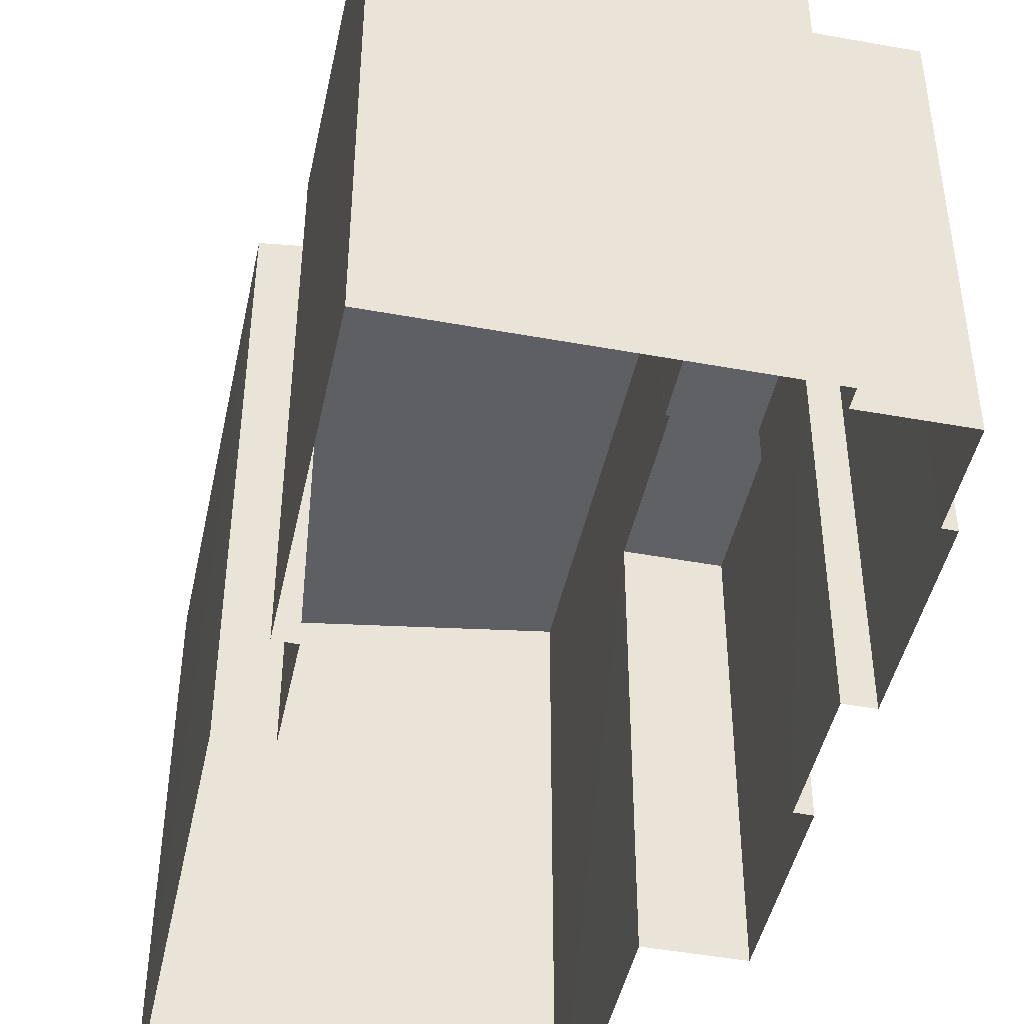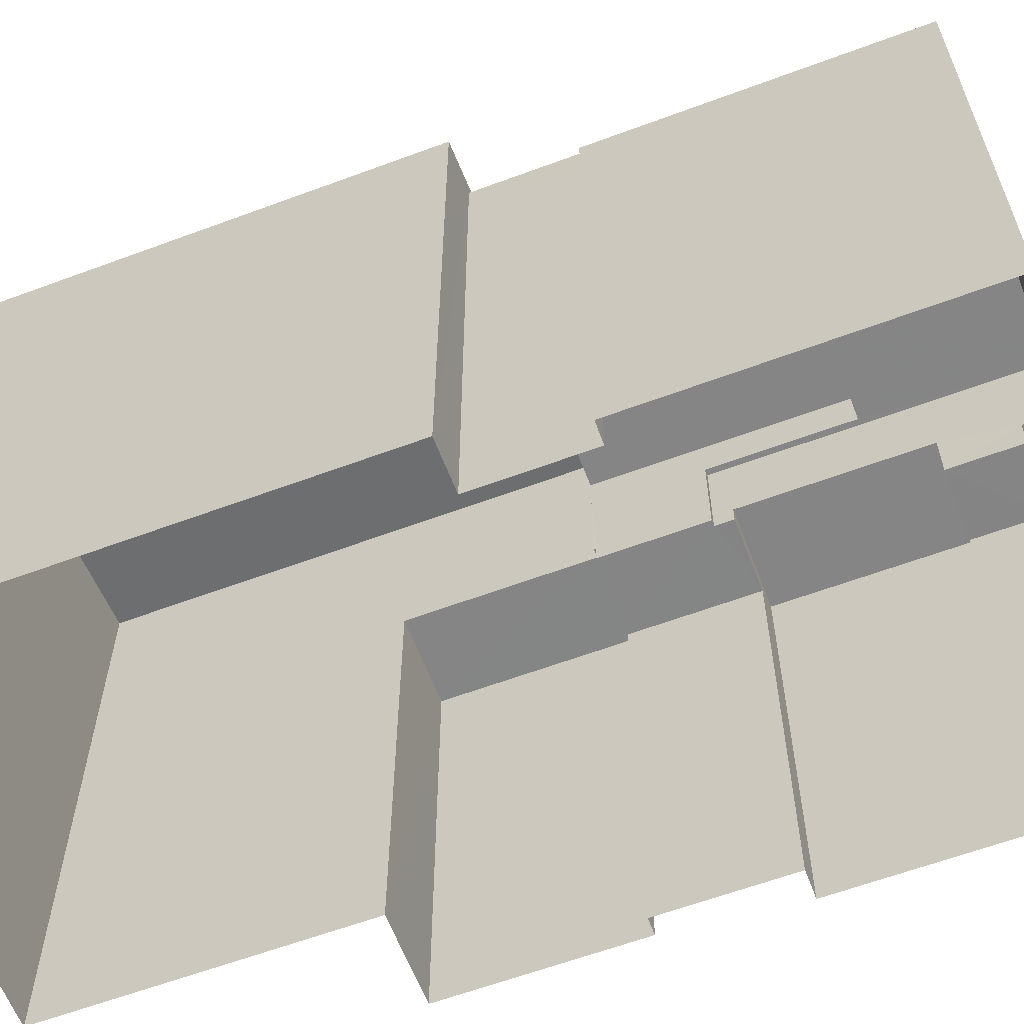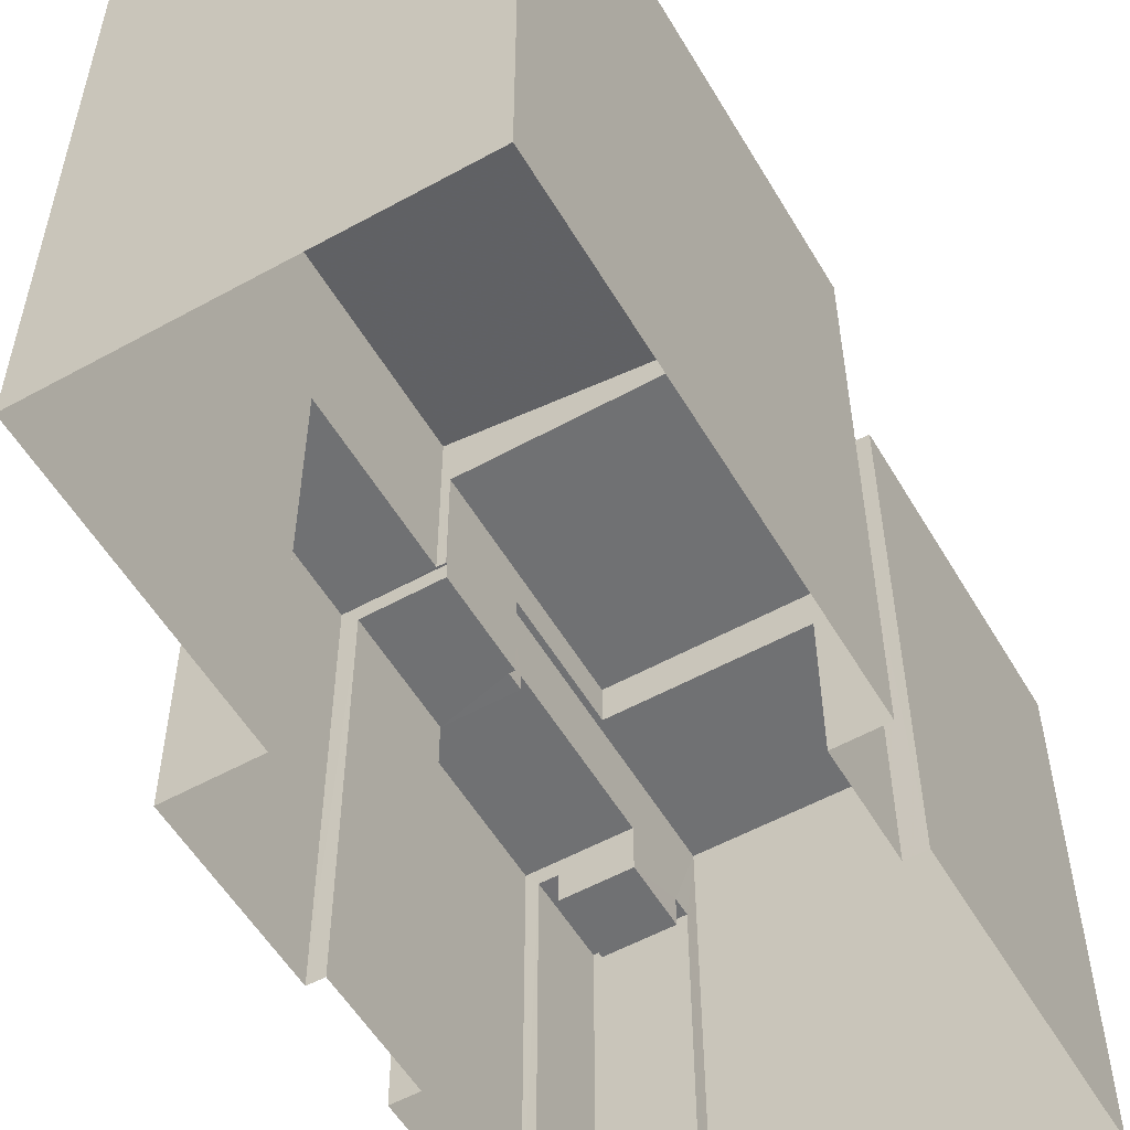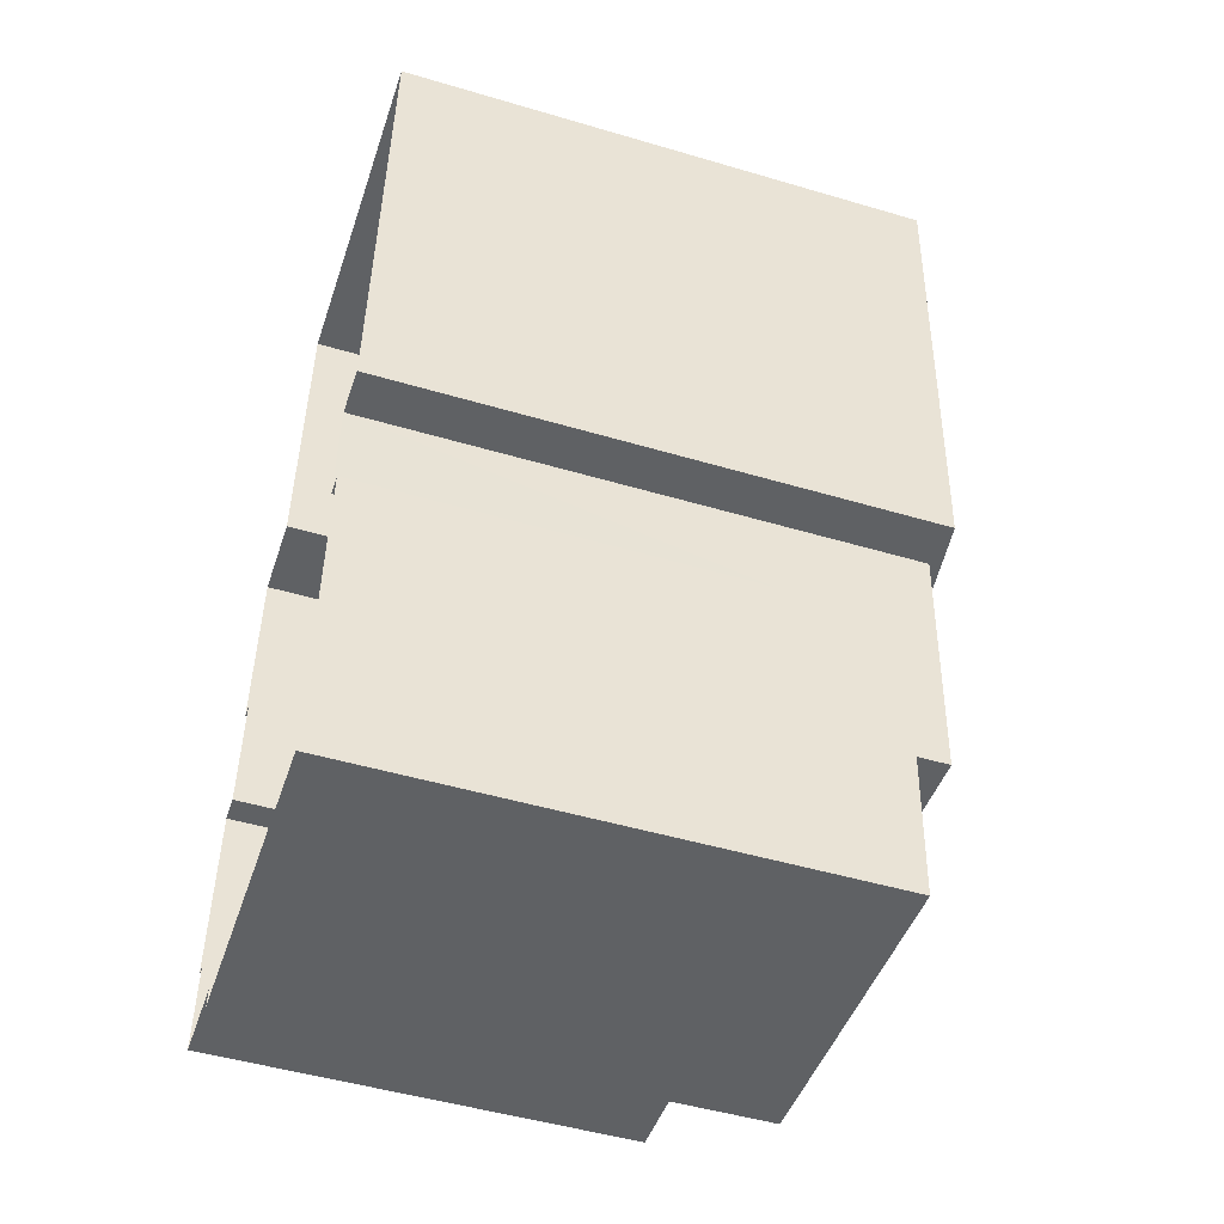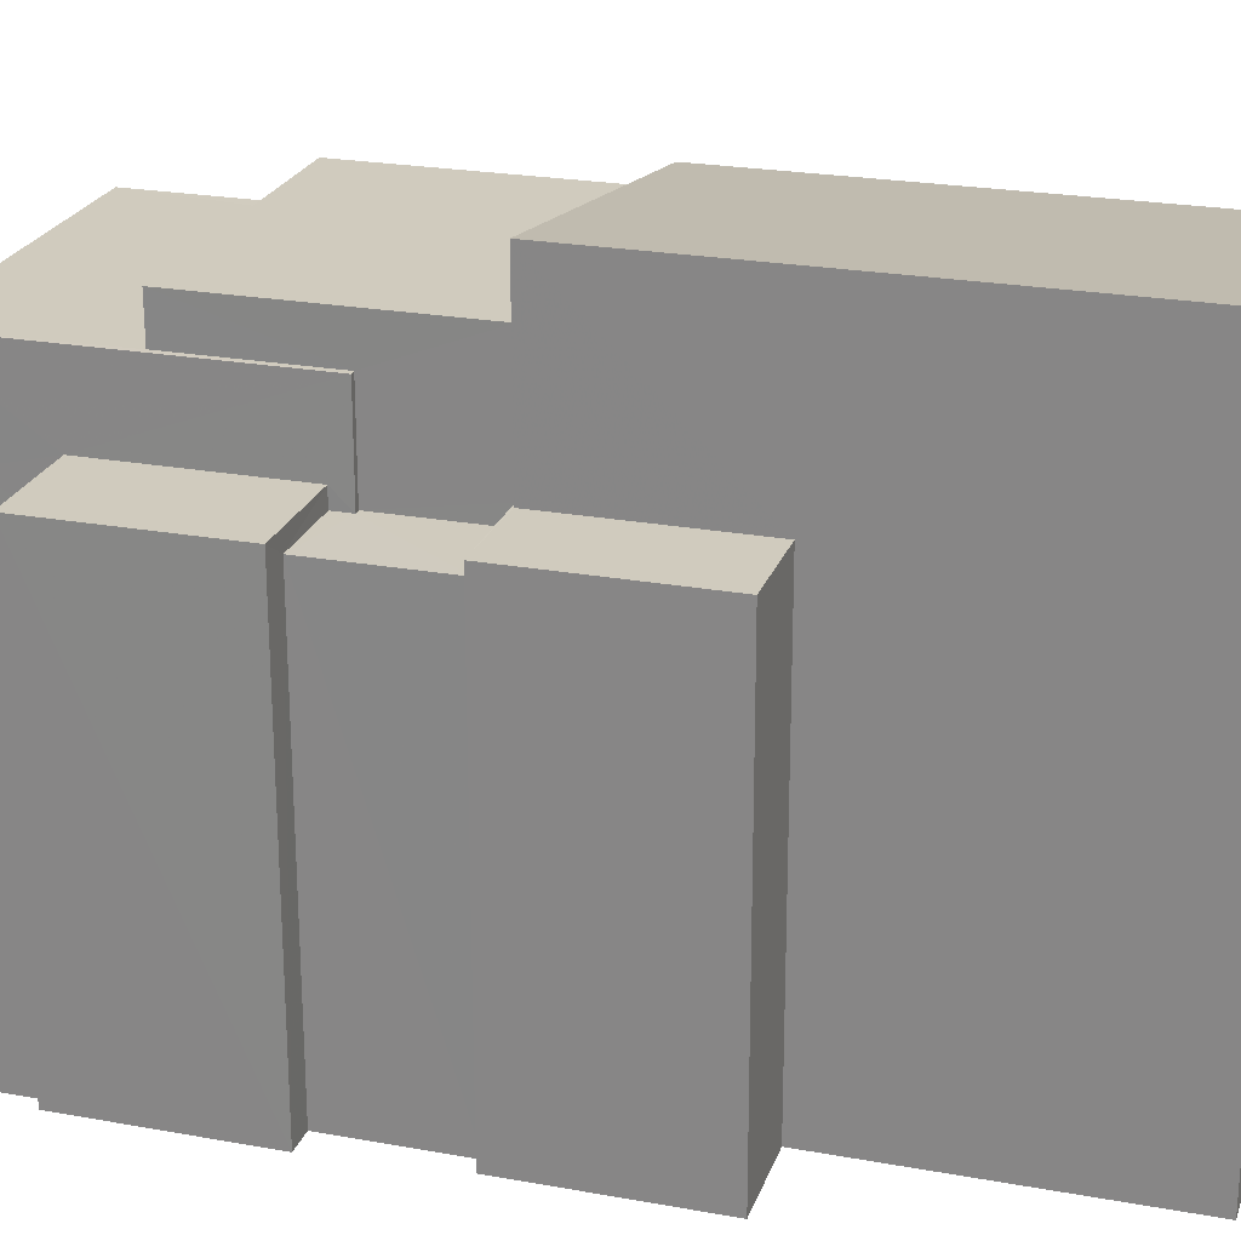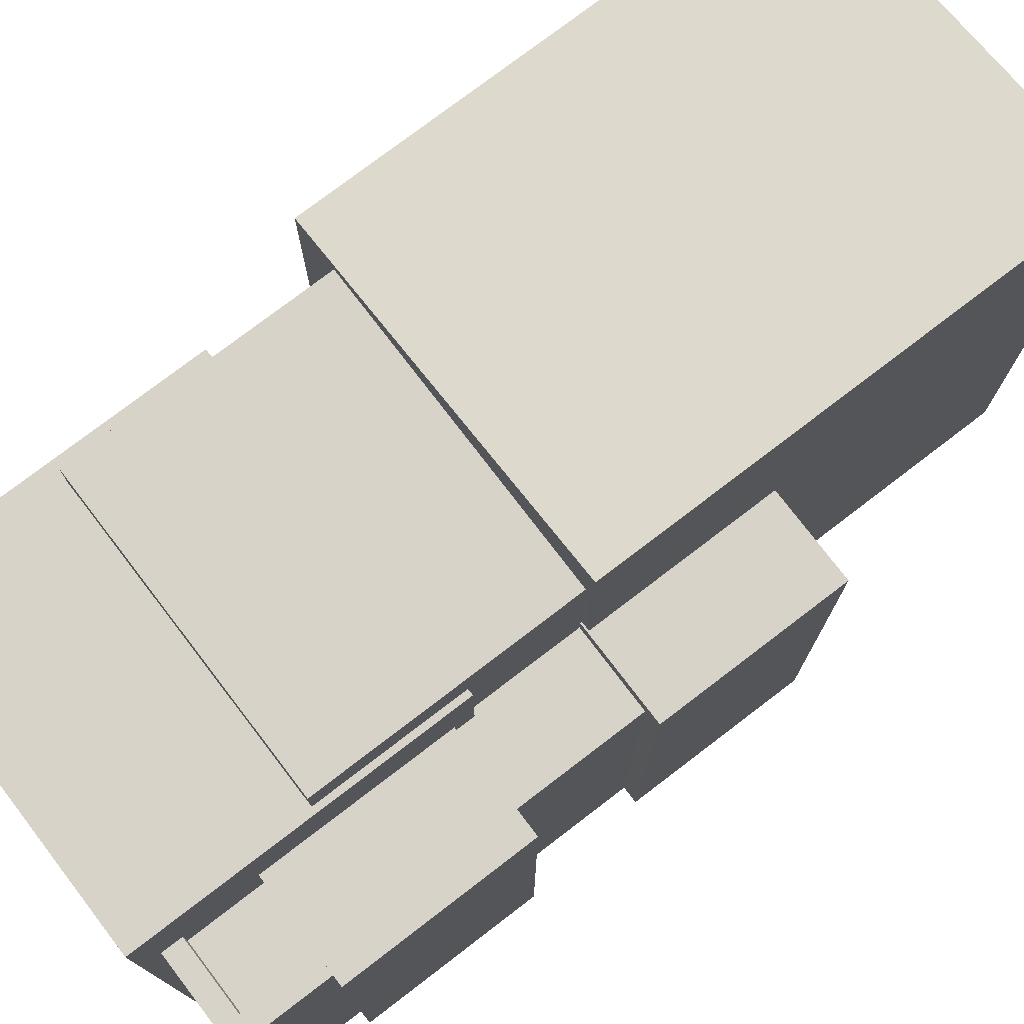
<metadata>
{"format":"obj","ext":"obj","renderer":"f3d","projection":"perspective","resolution":1024,"background":"white","views":[{"elev":-45.4,"azim":-8.7,"up":"+Z"},{"elev":-61.6,"azim":-66.0,"up":"+Z"},{"elev":-55.1,"azim":-146.6,"up":"+Z"},{"elev":-49.1,"azim":-108.1,"up":"+Y"},{"elev":23.6,"azim":110.2,"up":"+Z"},{"elev":76.5,"azim":55.8,"up":"+Z"}]}
</metadata>
<code>
v -9801 -3.696e+04 28.11
v -9801 -3.695e+04 28.11
v -9800 -3.696e+04 28.1
v -9795 -3.695e+04 28.1
v -9795 -3.696e+04 28.1
v -9800 -3.696e+04 28.1
v -9800 -3.696e+04 28.1
v -9800 -3.696e+04 28.1
v -9795 -3.696e+04 28.1
v -9795 -3.696e+04 28.1
v -9794 -3.696e+04 28.1
v -9794 -3.696e+04 28.1
v -9793 -3.696e+04 28.1
v -9793 -3.696e+04 28.1
v -9794 -3.696e+04 28.1
v -9793 -3.696e+04 28.1
v -9793 -3.696e+04 28.1
v -9794 -3.696e+04 28.1
v -9795 -3.696e+04 33.95
v -9795 -3.696e+04 33.94
v -9794 -3.696e+04 33.94
v -9794 -3.696e+04 33.94
v -9793 -3.696e+04 34.44
v -9794 -3.696e+04 34.44
v -9793 -3.696e+04 34.44
v -9795 -3.696e+04 34.44
v -9794 -3.696e+04 34.44
v -9795 -3.696e+04 34.44
v -9795 -3.696e+04 34.72
v -9793 -3.696e+04 34.71
v -9795 -3.696e+04 34.72
v -9793 -3.696e+04 34.71
v -9795 -3.696e+04 34.45
v -9795 -3.696e+04 34.45
v -9795 -3.696e+04 34.45
v -9794 -3.696e+04 34.45
v -9794 -3.696e+04 34.44
v -9795 -3.696e+04 34.45
v -9795 -3.696e+04 34.72
v -9795 -3.696e+04 34.72
v -9795 -3.696e+04 34.72
v -9795 -3.696e+04 34.72
v -9794 -3.696e+04 34.72
v -9794 -3.696e+04 34.72
v -9795 -3.696e+04 36.53
v -9800 -3.696e+04 36.53
v -9795 -3.696e+04 36.53
v -9800 -3.696e+04 36.53
v -9801 -3.696e+04 36.6
v -9795 -3.695e+04 37.39
v -9801 -3.695e+04 36.6
v -9795 -3.696e+04 37.39
v -9800 -3.696e+04 35.88
v -9800 -3.696e+04 35.88
v -9800 -3.696e+04 35.88
v -9795 -3.696e+04 35.88
v -9795 -3.696e+04 35.88
v -9795 -3.696e+04 35.88
v -9800 -3.696e+04 35.88
v -9795 -3.696e+04 35.88
f 1 2 3
f 2 4 5
f 6 7 8
f 7 9 10
f 11 5 12
f 11 6 3
f 13 14 9
f 15 11 12
f 16 13 17
f 17 13 18
f 18 6 11
f 3 2 5
f 6 9 7
f 11 3 5
f 13 9 18
f 18 9 6
f 19 20 21
f 22 19 21
f 23 24 25
f 25 24 26
f 23 27 24
f 26 24 28
f 29 30 31
f 29 32 30
f 33 34 35
f 33 35 36
f 35 37 36
f 35 38 37
f 39 40 41
f 42 41 43
f 43 41 44
f 41 40 44
f 45 46 47
f 45 48 46
f 49 50 51
f 49 52 50
f 53 54 55
f 56 57 58
f 59 54 53
f 60 56 54
f 56 60 57
f 60 54 59
f 20 24 21
f 20 28 24
f 22 21 24
f 27 22 24
f 13 25 14
f 13 23 25
f 9 14 25
f 26 9 25
f 27 29 19
f 29 27 32
f 32 23 16
f 22 27 19
f 16 23 13
f 27 23 32
f 38 31 37
f 18 37 17
f 17 37 30
f 37 31 30
f 32 16 17
f 30 32 17
f 11 37 18
f 11 36 37
f 40 36 44
f 44 36 15
f 40 33 36
f 15 36 11
f 5 43 12
f 5 42 43
f 44 15 12
f 43 44 12
f 39 45 40
f 34 33 40
f 58 45 47
f 58 47 56
f 34 40 58
f 40 45 58
f 54 46 55
f 6 55 3
f 3 55 48
f 55 46 48
f 54 47 46
f 54 56 47
f 50 52 42
f 52 41 42
f 4 50 42
f 5 4 42
f 51 4 2
f 51 50 4
f 39 41 45
f 3 48 1
f 41 52 45
f 1 48 49
f 48 52 49
f 45 52 48
f 49 2 1
f 49 51 2
f 55 8 53
f 55 6 8
f 10 9 26
f 10 26 60
f 60 29 57
f 35 31 38
f 57 31 35
f 19 28 20
f 29 28 19
f 29 31 57
f 26 28 60
f 29 60 28
f 60 7 10
f 60 59 7
f 59 8 7
f 59 53 8
f 34 58 57
f 35 34 57

</code>
